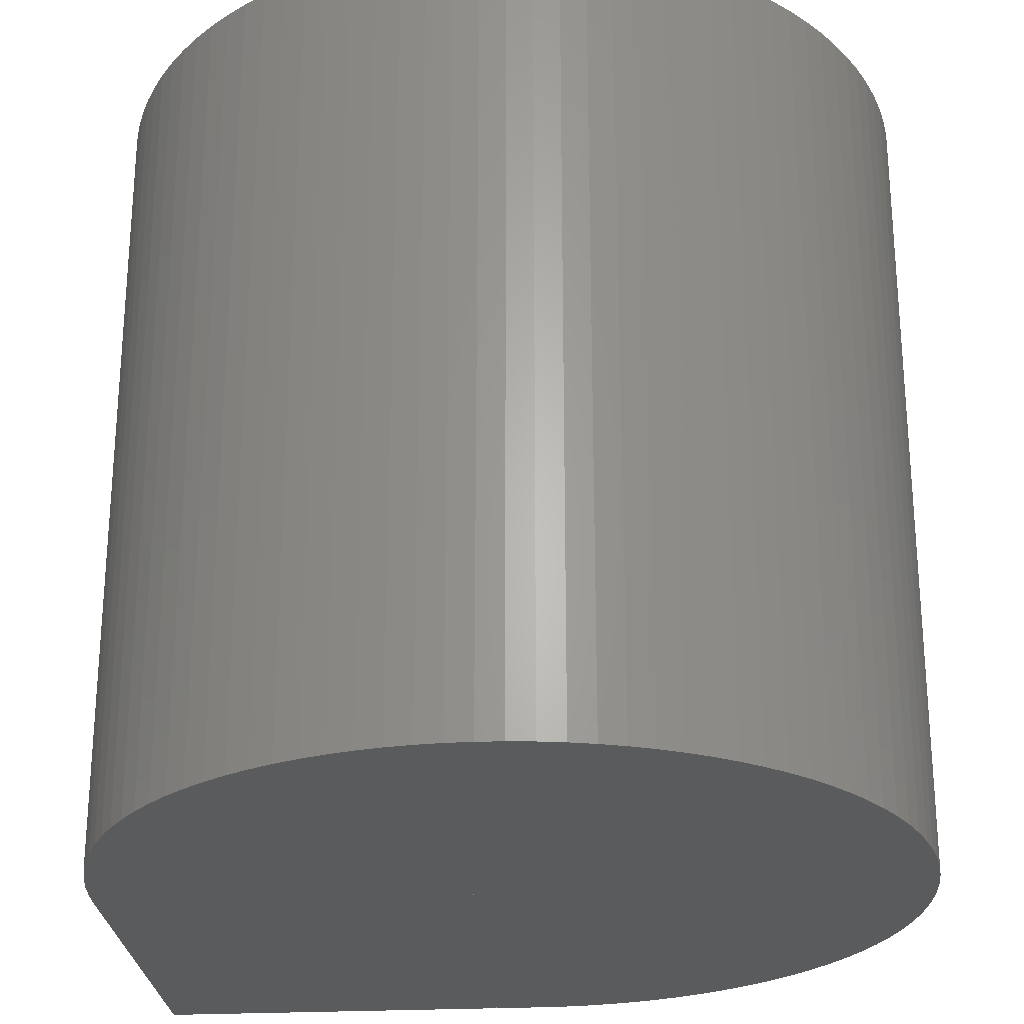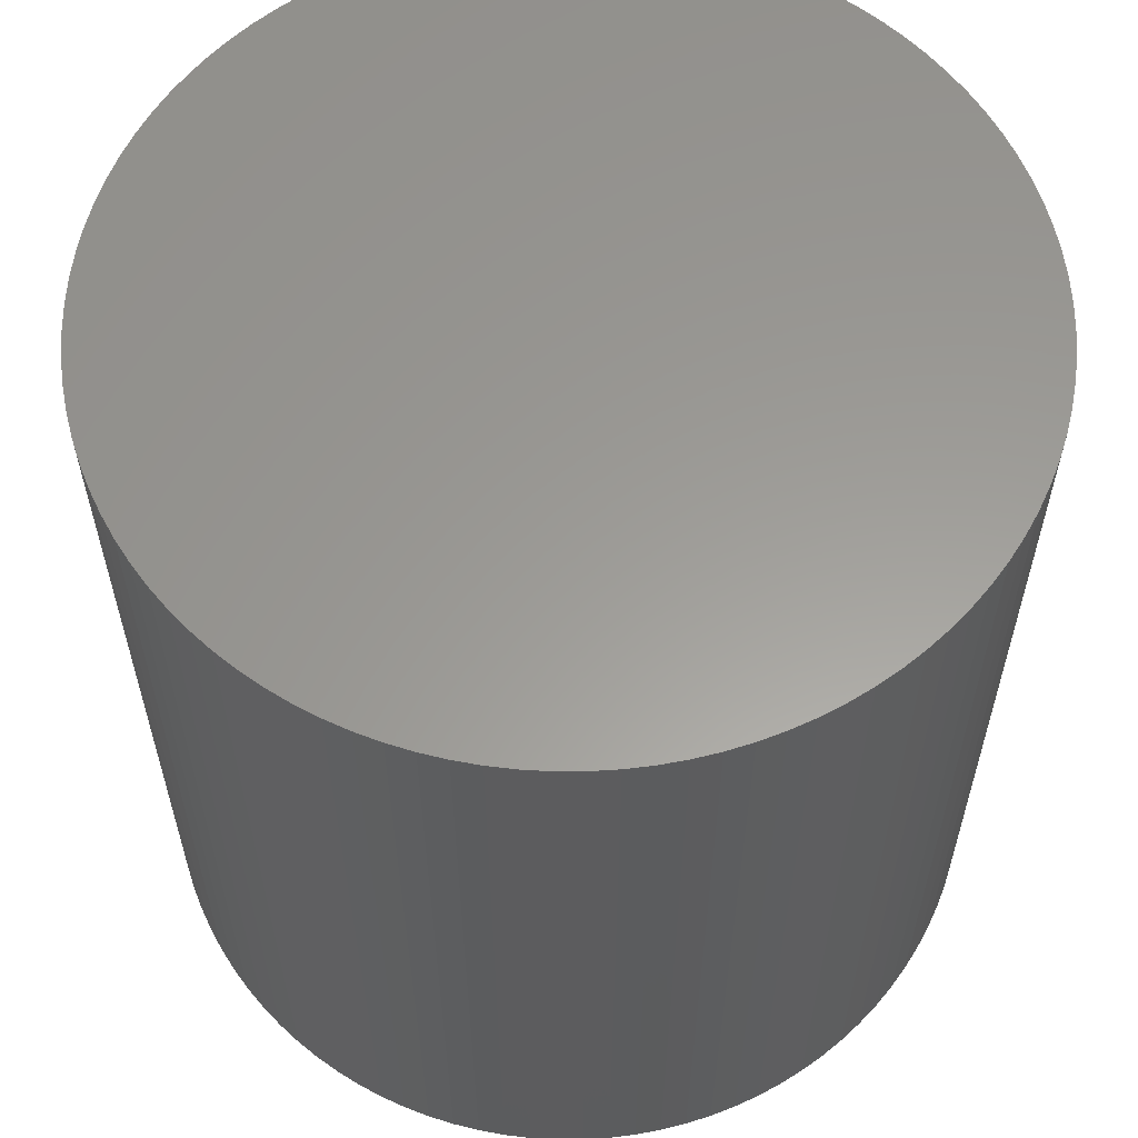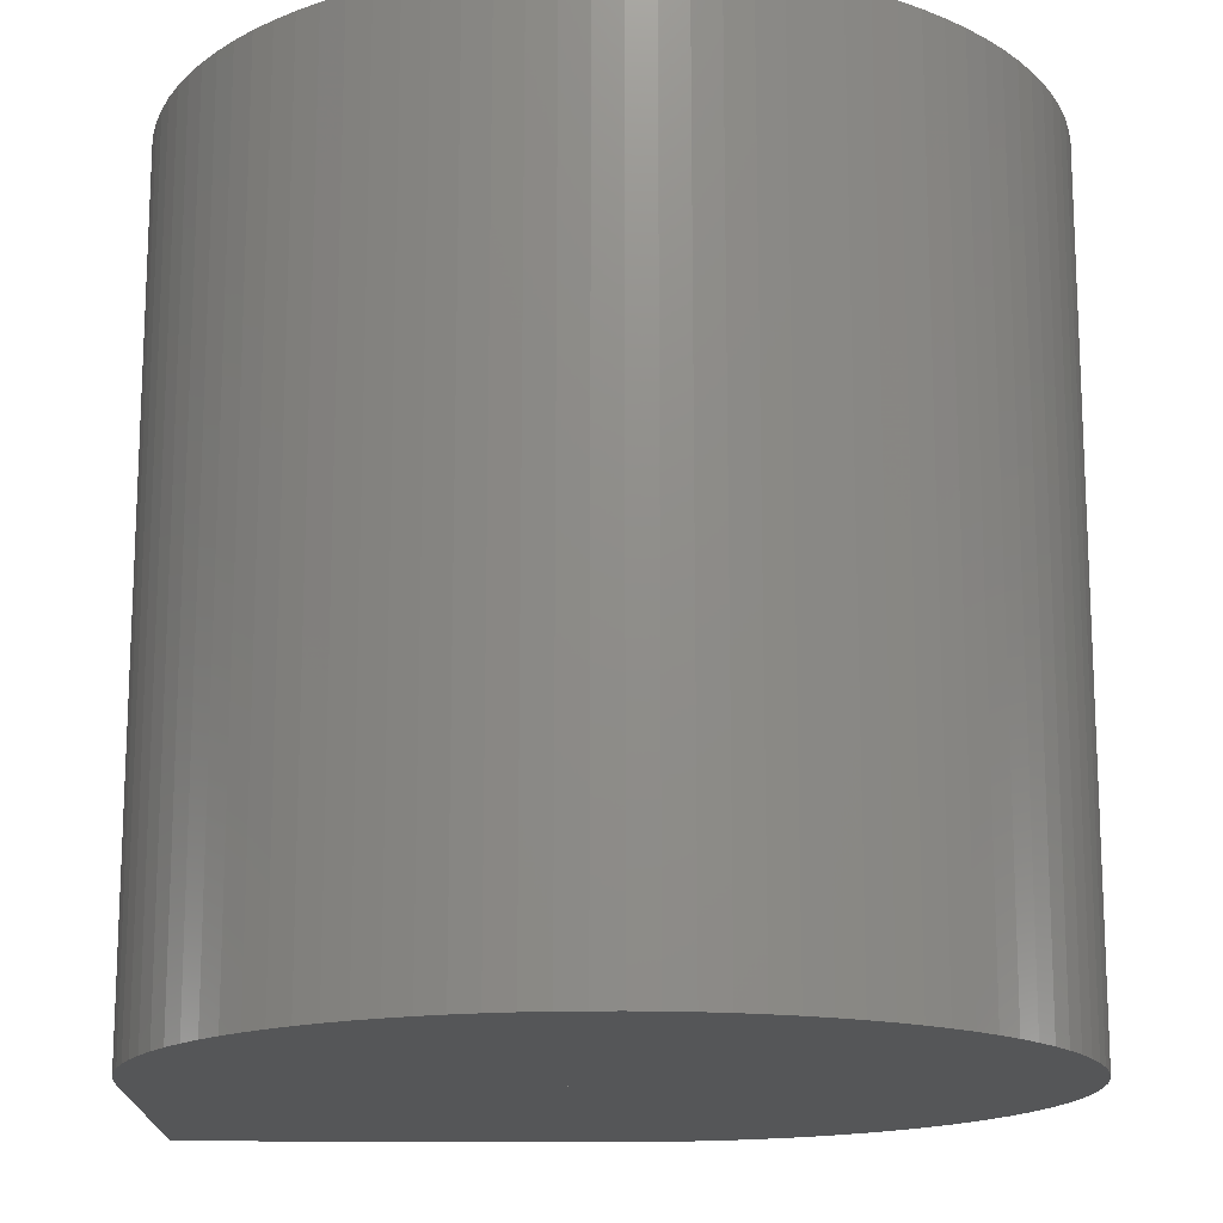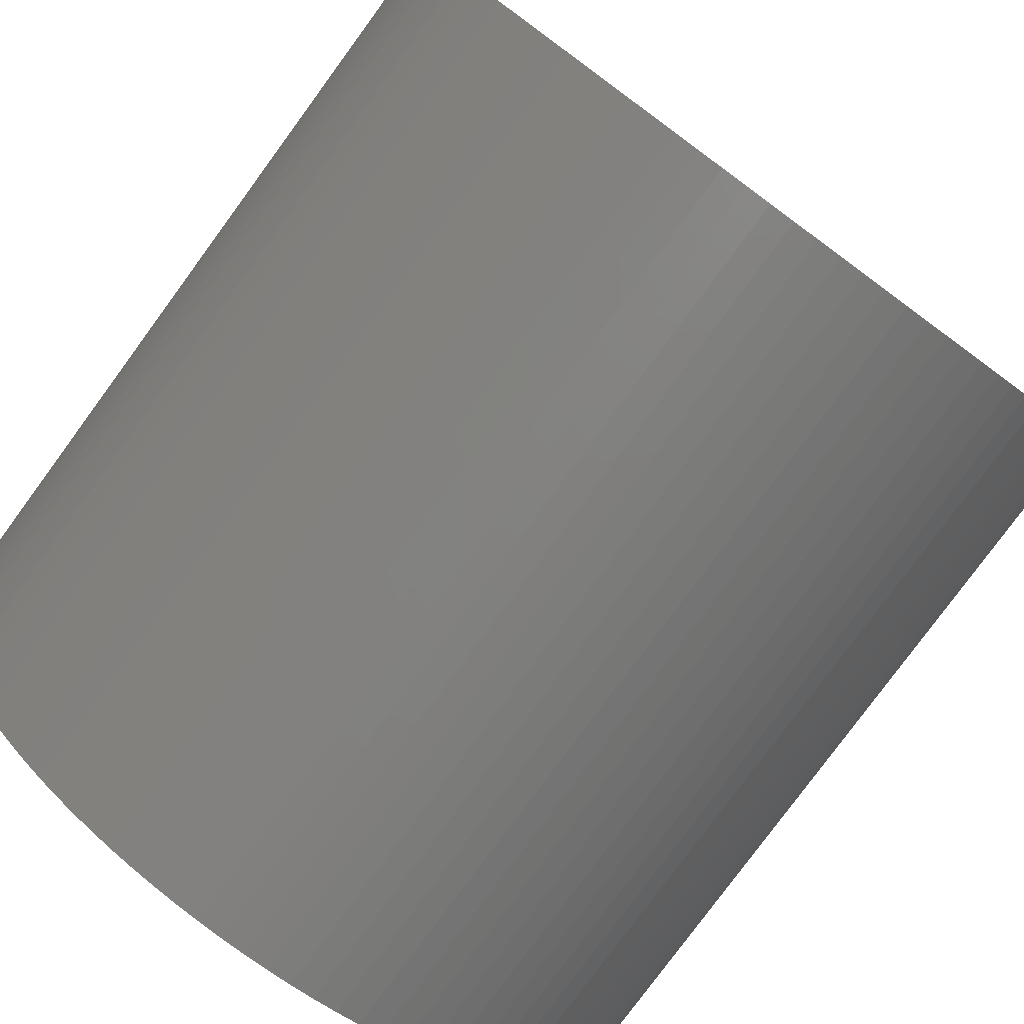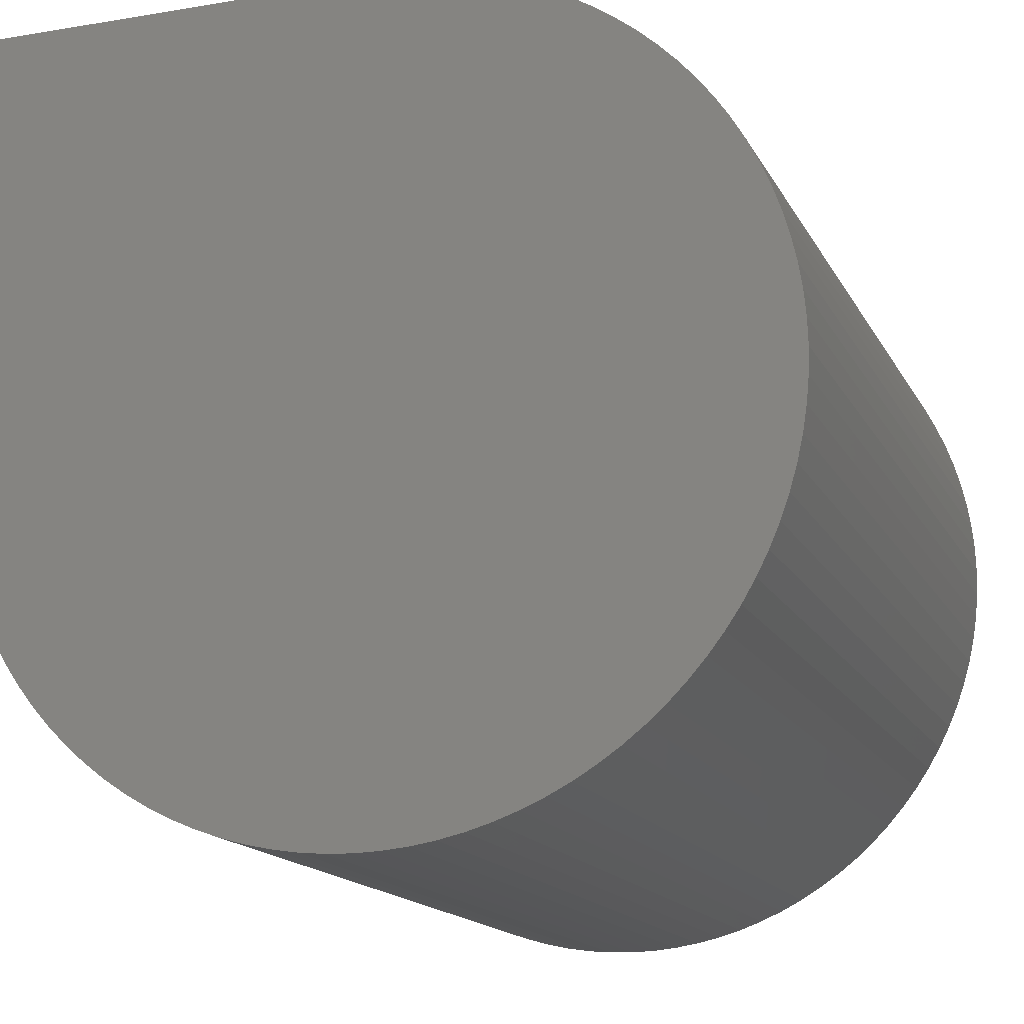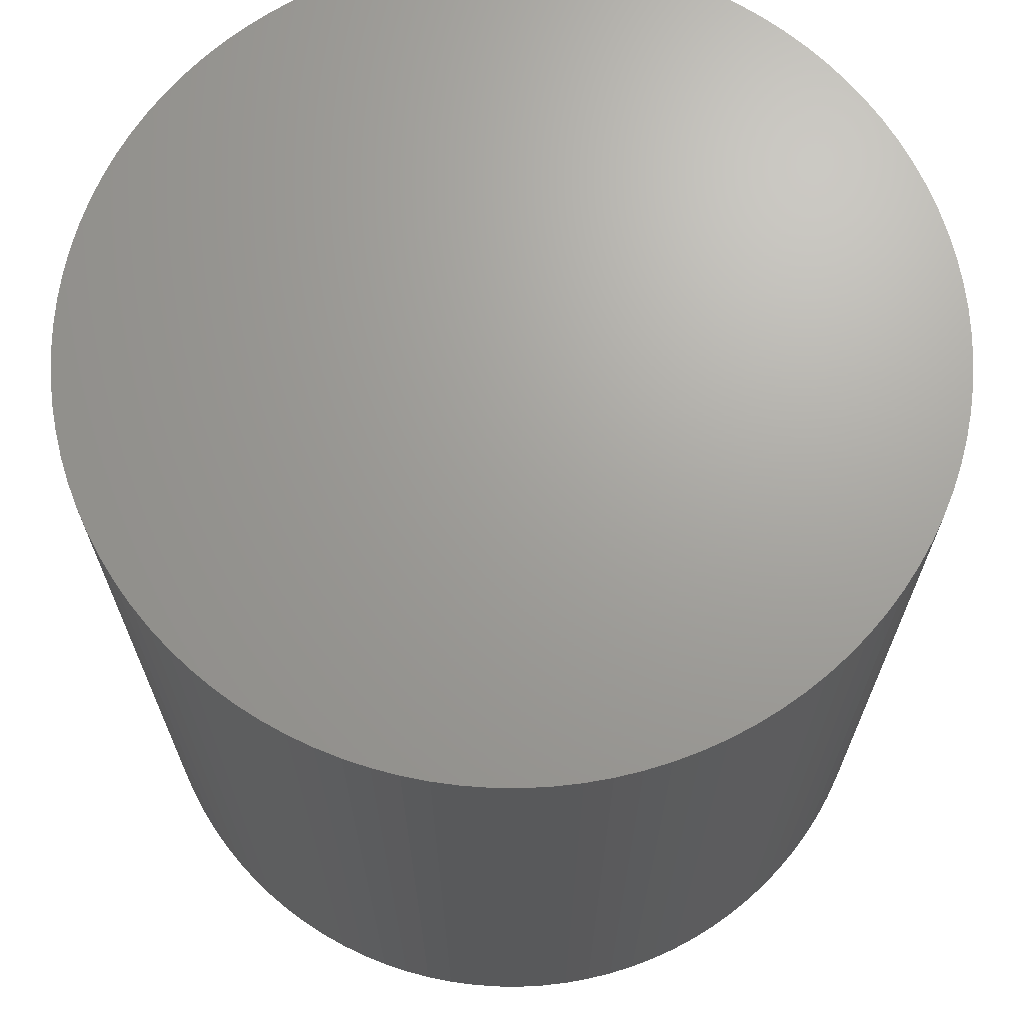
<metadata>
{"format":"stl","ext":"stl","renderer":"f3d","projection":"perspective","resolution":1024,"background":"white","views":[{"elev":-25.9,"azim":-85.6,"up":"+Z"},{"elev":60.0,"azim":12.5,"up":"+Z"},{"elev":-15.9,"azim":-91.4,"up":"+Z"},{"elev":-79.4,"azim":-36.3,"up":"+Y"},{"elev":-15.6,"azim":-160.6,"up":"+Y"},{"elev":68.4,"azim":-51.6,"up":"+Z"}]}
</metadata>
<code>
# stl→obj: 208 verts, 412 faces
v 0 0 0
v 0 0 10
v 0 10 0
v 0 10 10
v 10 10 0
v 10 10 10
v 10 0 0
v 10 0 10
v 9.98 0.6279 0
v 10 0 20
v 9.98 0.6279 20
v 9.921 1.253 0
v 9.921 1.253 20
v 9.823 1.874 0
v 9.823 1.874 20
v 9.686 2.487 0
v 9.686 2.487 20
v 9.511 3.09 0
v 9.511 3.09 20
v 9.298 3.681 0
v 9.298 3.681 20
v 9.048 4.258 0
v 9.048 4.258 20
v 8.763 4.817 0
v 8.763 4.817 20
v 8.443 5.358 0
v 8.443 5.358 20
v 8.09 5.878 0
v 8.09 5.878 20
v 7.705 6.374 0
v 7.705 6.374 20
v 7.29 6.846 0
v 7.29 6.846 20
v 6.845 7.29 0
v 6.845 7.29 20
v 6.374 7.705 0
v 6.374 7.705 20
v 5.878 8.09 0
v 5.878 8.09 20
v 5.358 8.443 0
v 5.358 8.443 20
v 4.818 8.763 0
v 4.818 8.763 20
v 4.258 9.048 0
v 4.258 9.048 20
v 3.681 9.298 0
v 3.681 9.298 20
v 3.09 9.511 0
v 3.09 9.511 20
v 2.487 9.686 0
v 2.487 9.686 20
v 1.874 9.823 0
v 1.874 9.823 20
v 1.253 9.921 0
v 1.253 9.921 20
v 0.6279 9.98 0
v 0.6279 9.98 20
v -1.941e-05 10 0
v -1.941e-05 10 20
v -0.6279 9.98 0
v -0.6279 9.98 20
v -1.253 9.921 0
v -1.253 9.921 20
v -1.874 9.823 0
v -1.874 9.823 20
v -2.487 9.686 0
v -2.487 9.686 20
v -3.09 9.511 0
v -3.09 9.511 20
v -3.681 9.298 0
v -3.681 9.298 20
v -4.258 9.048 0
v -4.258 9.048 20
v -4.818 8.763 0
v -4.818 8.763 20
v -5.358 8.443 0
v -5.358 8.443 20
v -5.878 8.09 0
v -5.878 8.09 20
v -6.374 7.705 0
v -6.374 7.705 20
v -6.845 7.29 0
v -6.845 7.29 20
v -7.29 6.845 0
v -7.29 6.845 20
v -7.705 6.374 0
v -7.705 6.374 20
v -8.09 5.878 0
v -8.09 5.878 20
v -8.443 5.358 0
v -8.443 5.358 20
v -8.763 4.817 0
v -8.763 4.817 20
v -9.048 4.258 0
v -9.048 4.258 20
v -9.298 3.681 0
v -9.298 3.681 20
v -9.511 3.09 0
v -9.511 3.09 20
v -9.686 2.487 0
v -9.686 2.487 20
v -9.823 1.874 0
v -9.823 1.874 20
v -9.921 1.253 0
v -9.921 1.253 20
v -9.98 0.6279 0
v -9.98 0.6279 20
v -10 -3.882e-05 0
v -10 -3.882e-05 20
v -9.98 -0.6279 0
v -9.98 -0.6279 20
v -9.921 -1.253 0
v -9.921 -1.253 20
v -9.823 -1.874 0
v -9.823 -1.874 20
v -9.686 -2.487 0
v -9.686 -2.487 20
v -9.511 -3.09 0
v -9.511 -3.09 20
v -9.298 -3.681 0
v -9.298 -3.681 20
v -9.048 -4.258 0
v -9.048 -4.258 20
v -8.763 -4.818 0
v -8.763 -4.818 20
v -8.443 -5.358 0
v -8.443 -5.358 20
v -8.09 -5.878 0
v -8.09 -5.878 20
v -7.705 -6.374 0
v -7.705 -6.374 20
v -7.29 -6.846 0
v -7.29 -6.846 20
v -6.845 -7.29 0
v -6.845 -7.29 20
v -6.374 -7.705 0
v -6.374 -7.705 20
v -5.878 -8.09 0
v -5.878 -8.09 20
v -5.358 -8.443 0
v -5.358 -8.443 20
v -4.817 -8.763 0
v -4.817 -8.763 20
v -4.258 -9.048 0
v -4.258 -9.048 20
v -3.681 -9.298 0
v -3.681 -9.298 20
v -3.09 -9.511 0
v -3.09 -9.511 20
v -2.487 -9.686 0
v -2.487 -9.686 20
v -1.874 -9.823 0
v -1.874 -9.823 20
v -1.253 -9.921 0
v -1.253 -9.921 20
v -0.6278 -9.98 0
v -0.6278 -9.98 20
v 5.823e-05 -10 0
v 5.823e-05 -10 20
v 0.628 -9.98 0
v 0.628 -9.98 20
v 1.253 -9.921 0
v 1.253 -9.921 20
v 1.874 -9.823 0
v 1.874 -9.823 20
v 2.487 -9.686 0
v 2.487 -9.686 20
v 3.09 -9.511 0
v 3.09 -9.511 20
v 3.681 -9.298 0
v 3.681 -9.298 20
v 4.258 -9.048 0
v 4.258 -9.048 20
v 4.818 -8.763 0
v 4.818 -8.763 20
v 5.358 -8.443 0
v 5.358 -8.443 20
v 5.878 -8.09 0
v 5.878 -8.09 20
v 6.374 -7.705 0
v 6.374 -7.705 20
v 6.846 -7.29 0
v 6.846 -7.29 20
v 7.29 -6.845 0
v 7.29 -6.845 20
v 7.705 -6.374 0
v 7.705 -6.374 20
v 8.09 -5.878 0
v 8.09 -5.878 20
v 8.443 -5.358 0
v 8.443 -5.358 20
v 8.763 -4.817 0
v 8.763 -4.817 20
v 9.048 -4.258 0
v 9.048 -4.258 20
v 9.298 -3.681 0
v 9.298 -3.681 20
v 9.511 -3.09 0
v 9.511 -3.09 20
v 9.686 -2.487 0
v 9.686 -2.487 20
v 9.823 -1.874 0
v 9.823 -1.874 20
v 9.921 -1.253 0
v 9.921 -1.253 20
v 9.98 -0.6278 0
v 9.98 -0.6278 20
v 0 0 20
f 1 2 3
f 3 2 4
f 3 4 5
f 5 4 6
f 5 6 7
f 7 6 8
f 7 8 1
f 1 8 2
f 1 5 7
f 5 1 3
f 4 8 6
f 8 4 2
f 7 9 10
f 9 11 10
f 9 12 11
f 12 13 11
f 12 14 13
f 14 15 13
f 14 16 15
f 16 17 15
f 16 18 17
f 18 19 17
f 18 20 19
f 20 21 19
f 20 22 21
f 22 23 21
f 22 24 23
f 24 25 23
f 24 26 25
f 26 27 25
f 26 28 27
f 28 29 27
f 28 30 29
f 30 31 29
f 30 32 31
f 32 33 31
f 32 34 33
f 34 35 33
f 34 36 35
f 36 37 35
f 36 38 37
f 38 39 37
f 38 40 39
f 40 41 39
f 40 42 41
f 42 43 41
f 42 44 43
f 44 45 43
f 44 46 45
f 46 47 45
f 46 48 47
f 48 49 47
f 48 50 49
f 50 51 49
f 50 52 51
f 52 53 51
f 52 54 53
f 54 55 53
f 54 56 55
f 56 57 55
f 56 58 57
f 58 59 57
f 58 60 59
f 60 61 59
f 60 62 61
f 62 63 61
f 62 64 63
f 64 65 63
f 64 66 65
f 66 67 65
f 66 68 67
f 68 69 67
f 68 70 69
f 70 71 69
f 70 72 71
f 72 73 71
f 72 74 73
f 74 75 73
f 74 76 75
f 76 77 75
f 76 78 77
f 78 79 77
f 78 80 79
f 80 81 79
f 80 82 81
f 82 83 81
f 82 84 83
f 84 85 83
f 84 86 85
f 86 87 85
f 86 88 87
f 88 89 87
f 88 90 89
f 90 91 89
f 90 92 91
f 92 93 91
f 92 94 93
f 94 95 93
f 94 96 95
f 96 97 95
f 96 98 97
f 98 99 97
f 98 100 99
f 100 101 99
f 100 102 101
f 102 103 101
f 102 104 103
f 104 105 103
f 104 106 105
f 106 107 105
f 106 108 107
f 108 109 107
f 108 110 109
f 110 111 109
f 110 112 111
f 112 113 111
f 112 114 113
f 114 115 113
f 114 116 115
f 116 117 115
f 116 118 117
f 118 119 117
f 118 120 119
f 120 121 119
f 120 122 121
f 122 123 121
f 122 124 123
f 124 125 123
f 124 126 125
f 126 127 125
f 126 128 127
f 128 129 127
f 128 130 129
f 130 131 129
f 130 132 131
f 132 133 131
f 132 134 133
f 134 135 133
f 134 136 135
f 136 137 135
f 136 138 137
f 138 139 137
f 138 140 139
f 140 141 139
f 140 142 141
f 142 143 141
f 142 144 143
f 144 145 143
f 144 146 145
f 146 147 145
f 146 148 147
f 148 149 147
f 148 150 149
f 150 151 149
f 150 152 151
f 152 153 151
f 152 154 153
f 154 155 153
f 154 156 155
f 156 157 155
f 156 158 157
f 158 159 157
f 158 160 159
f 160 161 159
f 160 162 161
f 162 163 161
f 162 164 163
f 164 165 163
f 164 166 165
f 166 167 165
f 166 168 167
f 168 169 167
f 168 170 169
f 170 171 169
f 170 172 171
f 172 173 171
f 172 174 173
f 174 175 173
f 174 176 175
f 176 177 175
f 176 178 177
f 178 179 177
f 178 180 179
f 180 181 179
f 180 182 181
f 182 183 181
f 182 184 183
f 184 185 183
f 184 186 185
f 186 187 185
f 186 188 187
f 188 189 187
f 188 190 189
f 190 191 189
f 190 192 191
f 192 193 191
f 192 194 193
f 194 195 193
f 194 196 195
f 196 197 195
f 196 198 197
f 198 199 197
f 198 200 199
f 200 201 199
f 200 202 201
f 202 203 201
f 202 204 203
f 204 205 203
f 204 206 205
f 206 207 205
f 206 7 207
f 7 10 207
f 7 1 9
f 9 1 12
f 12 1 14
f 14 1 16
f 16 1 18
f 18 1 20
f 20 1 22
f 22 1 24
f 24 1 26
f 26 1 28
f 28 1 30
f 30 1 32
f 32 1 34
f 34 1 36
f 36 1 38
f 38 1 40
f 40 1 42
f 42 1 44
f 44 1 46
f 46 1 48
f 48 1 50
f 50 1 52
f 52 1 54
f 54 1 56
f 56 1 58
f 58 1 60
f 60 1 62
f 62 1 64
f 64 1 66
f 66 1 68
f 68 1 70
f 70 1 72
f 72 1 74
f 74 1 76
f 76 1 78
f 78 1 80
f 80 1 82
f 82 1 84
f 84 1 86
f 86 1 88
f 88 1 90
f 90 1 92
f 92 1 94
f 94 1 96
f 96 1 98
f 98 1 100
f 100 1 102
f 102 1 104
f 104 1 106
f 106 1 108
f 108 1 110
f 110 1 112
f 112 1 114
f 114 1 116
f 116 1 118
f 118 1 120
f 120 1 122
f 122 1 124
f 124 1 126
f 126 1 128
f 128 1 130
f 130 1 132
f 132 1 134
f 134 1 136
f 136 1 138
f 138 1 140
f 140 1 142
f 142 1 144
f 144 1 146
f 146 1 148
f 148 1 150
f 150 1 152
f 152 1 154
f 154 1 156
f 156 1 158
f 158 1 160
f 160 1 162
f 162 1 164
f 164 1 166
f 166 1 168
f 168 1 170
f 170 1 172
f 172 1 174
f 174 1 176
f 176 1 178
f 178 1 180
f 180 1 182
f 182 1 184
f 184 1 186
f 186 1 188
f 188 1 190
f 190 1 192
f 192 1 194
f 194 1 196
f 196 1 198
f 198 1 200
f 200 1 202
f 202 1 204
f 204 1 206
f 206 1 7
f 10 11 208
f 11 13 208
f 13 15 208
f 15 17 208
f 17 19 208
f 19 21 208
f 21 23 208
f 23 25 208
f 25 27 208
f 27 29 208
f 29 31 208
f 31 33 208
f 33 35 208
f 35 37 208
f 37 39 208
f 39 41 208
f 41 43 208
f 43 45 208
f 45 47 208
f 47 49 208
f 49 51 208
f 51 53 208
f 53 55 208
f 55 57 208
f 57 59 208
f 59 61 208
f 61 63 208
f 63 65 208
f 65 67 208
f 67 69 208
f 69 71 208
f 71 73 208
f 73 75 208
f 75 77 208
f 77 79 208
f 79 81 208
f 81 83 208
f 83 85 208
f 85 87 208
f 87 89 208
f 89 91 208
f 91 93 208
f 93 95 208
f 95 97 208
f 97 99 208
f 99 101 208
f 101 103 208
f 103 105 208
f 105 107 208
f 107 109 208
f 109 111 208
f 111 113 208
f 113 115 208
f 115 117 208
f 117 119 208
f 119 121 208
f 121 123 208
f 123 125 208
f 125 127 208
f 127 129 208
f 129 131 208
f 131 133 208
f 133 135 208
f 135 137 208
f 137 139 208
f 139 141 208
f 141 143 208
f 143 145 208
f 145 147 208
f 147 149 208
f 149 151 208
f 151 153 208
f 153 155 208
f 155 157 208
f 157 159 208
f 159 161 208
f 161 163 208
f 163 165 208
f 165 167 208
f 167 169 208
f 169 171 208
f 171 173 208
f 173 175 208
f 175 177 208
f 177 179 208
f 179 181 208
f 181 183 208
f 183 185 208
f 185 187 208
f 187 189 208
f 189 191 208
f 191 193 208
f 193 195 208
f 195 197 208
f 197 199 208
f 199 201 208
f 201 203 208
f 203 205 208
f 205 207 208
f 207 10 208

</code>
